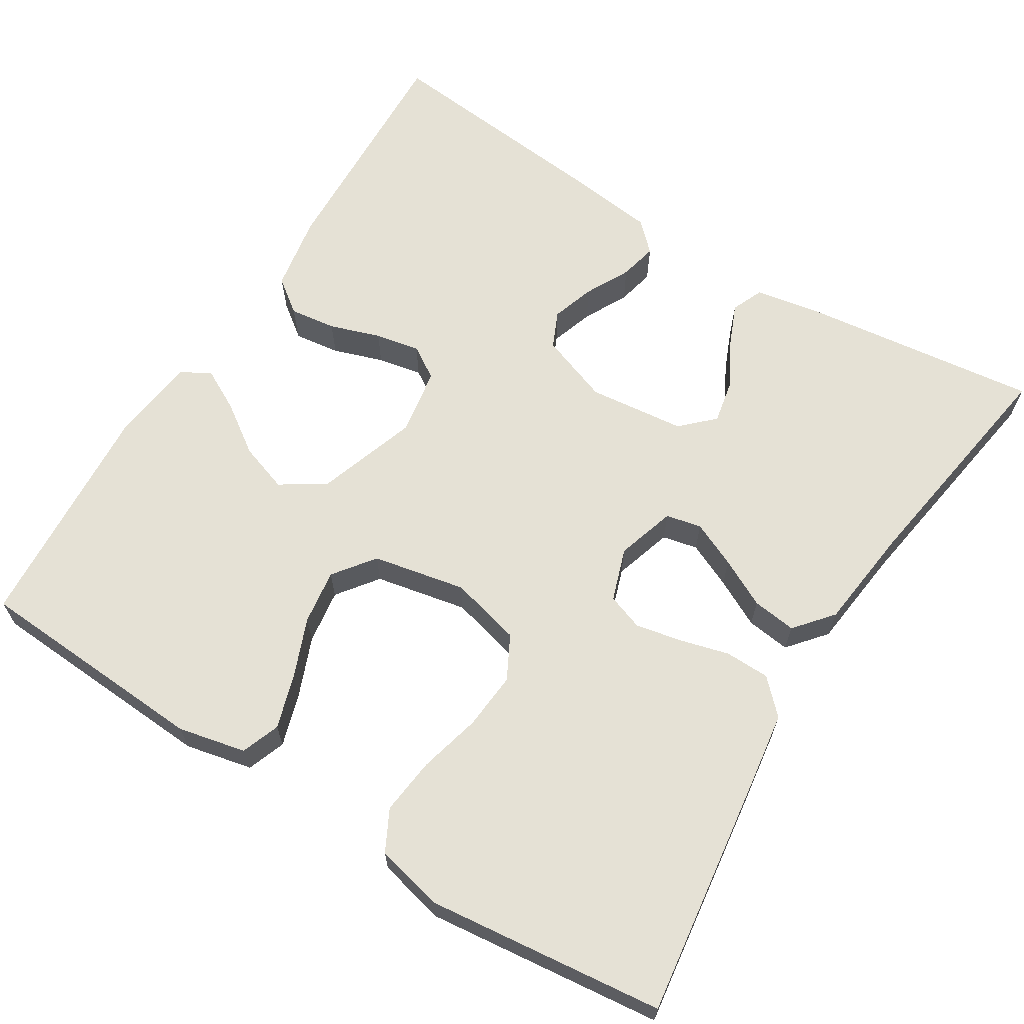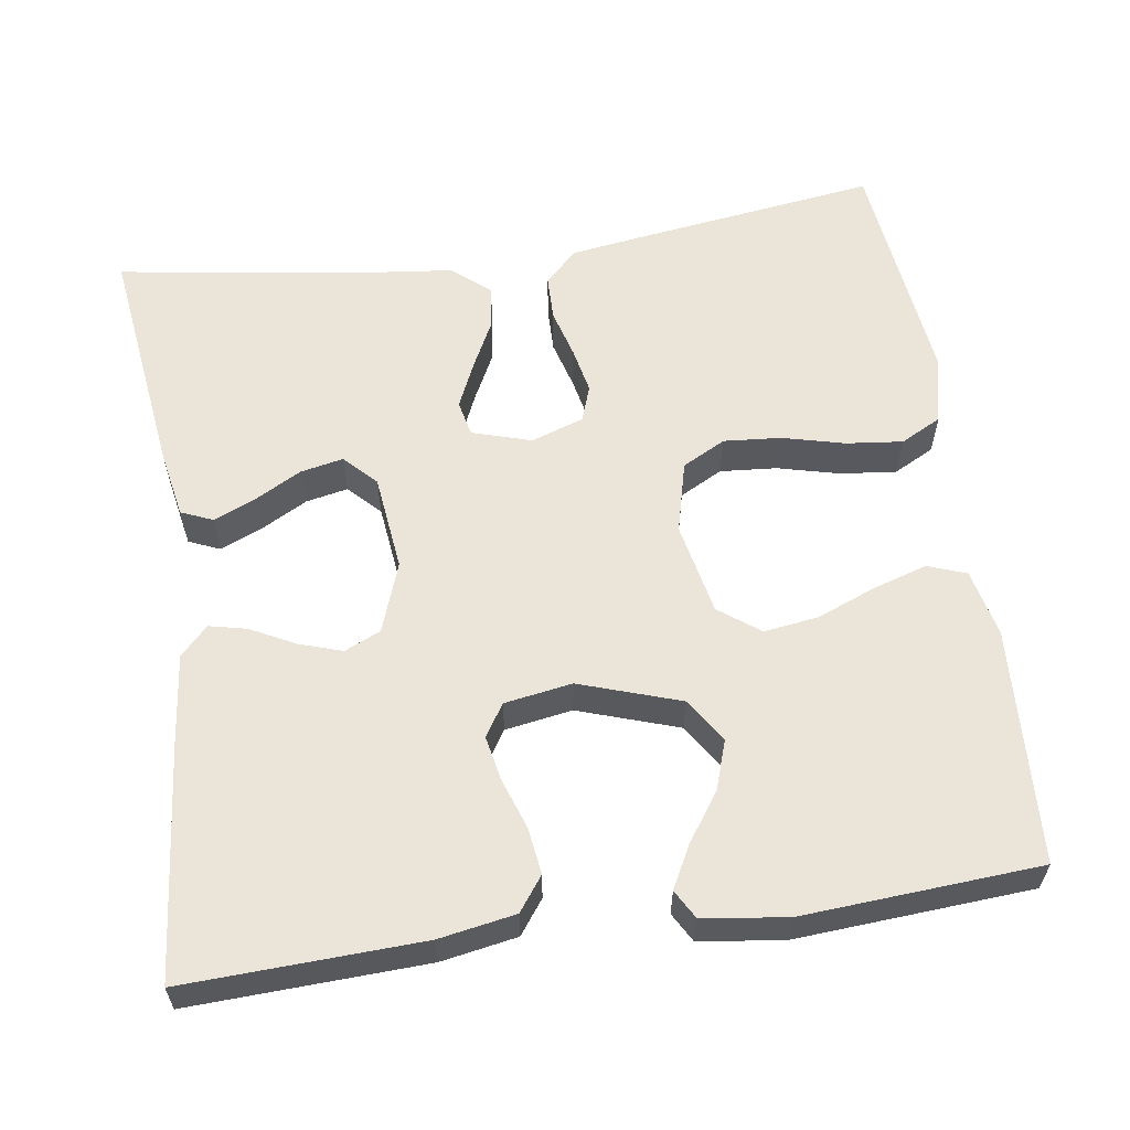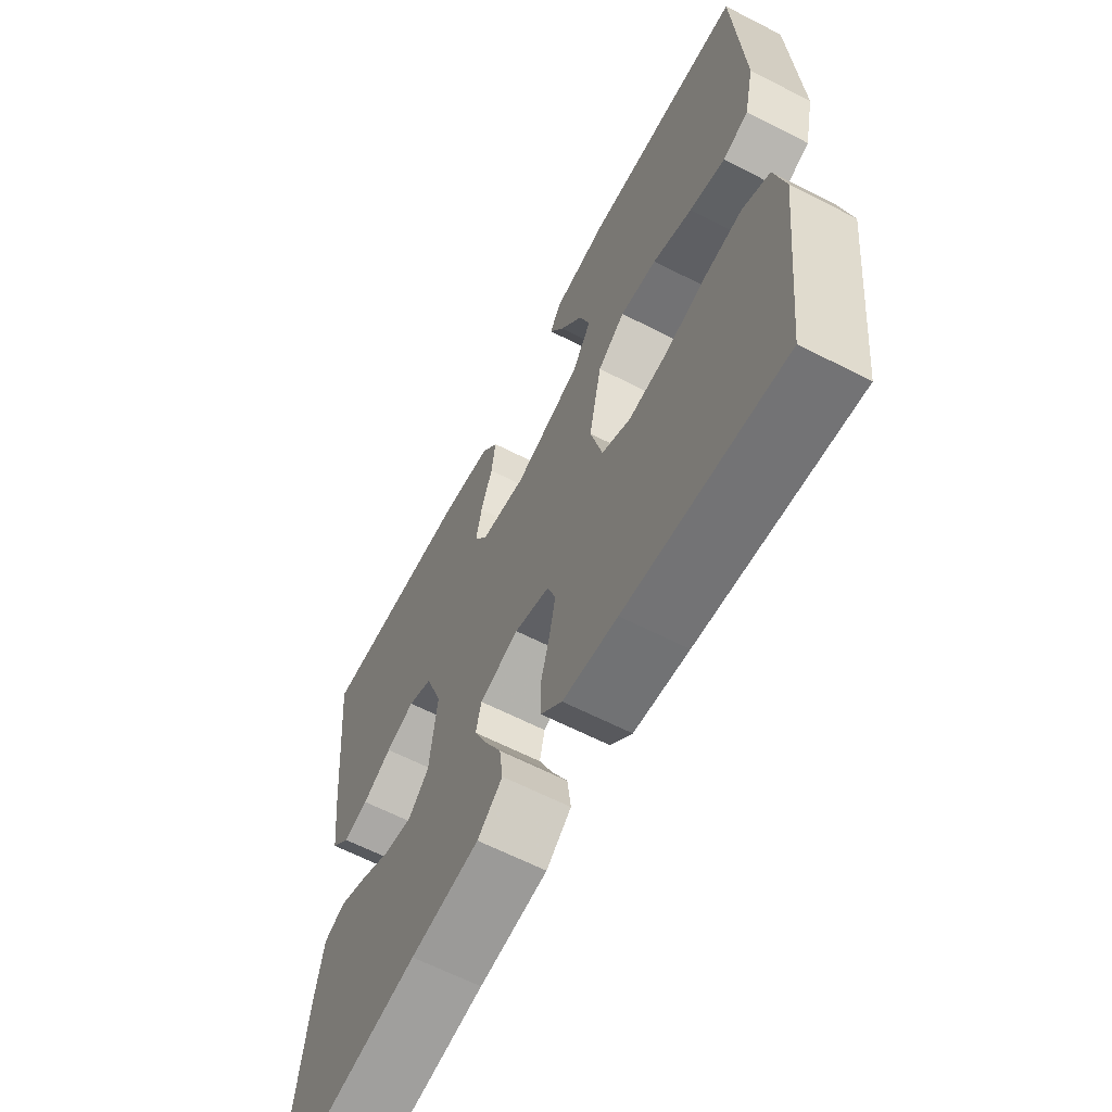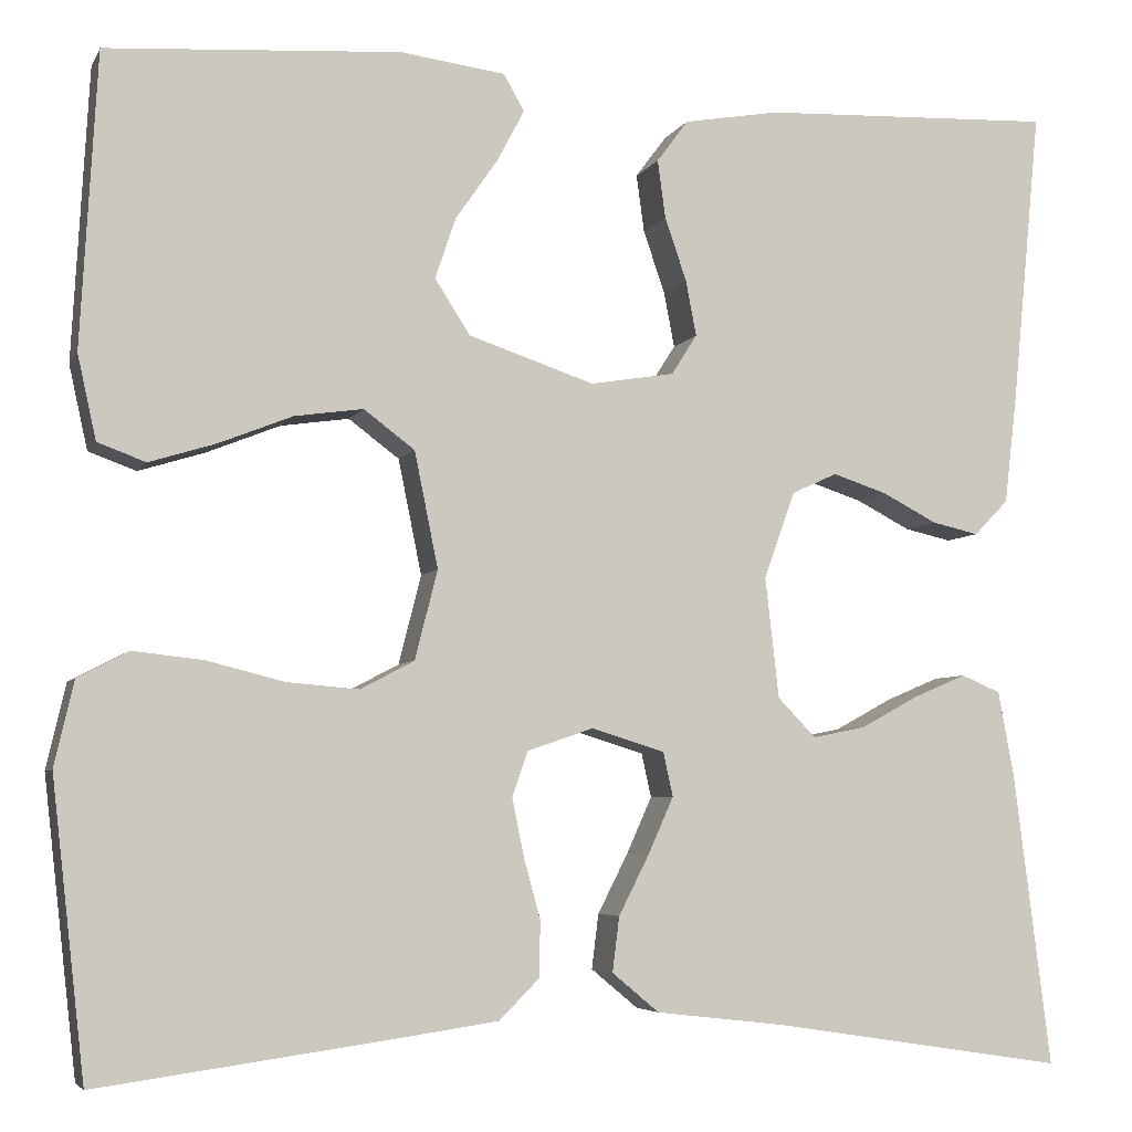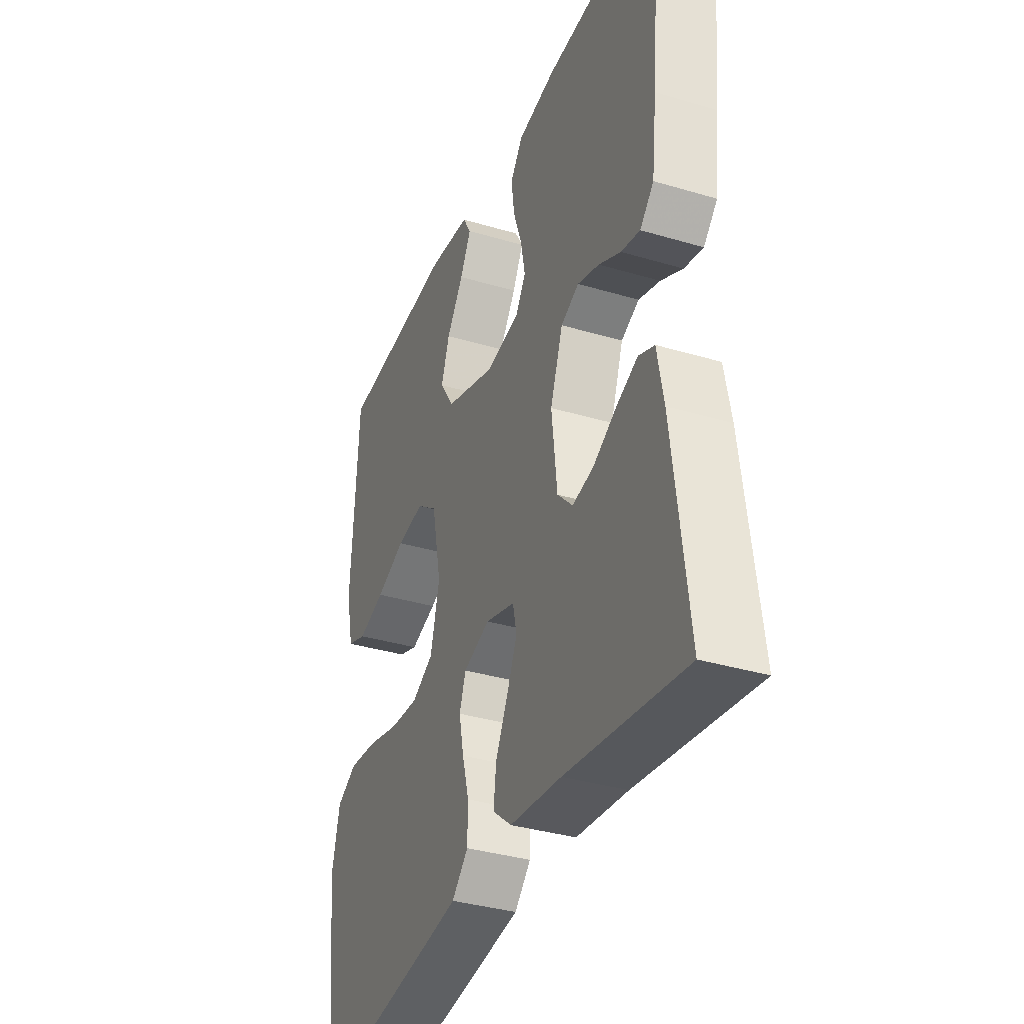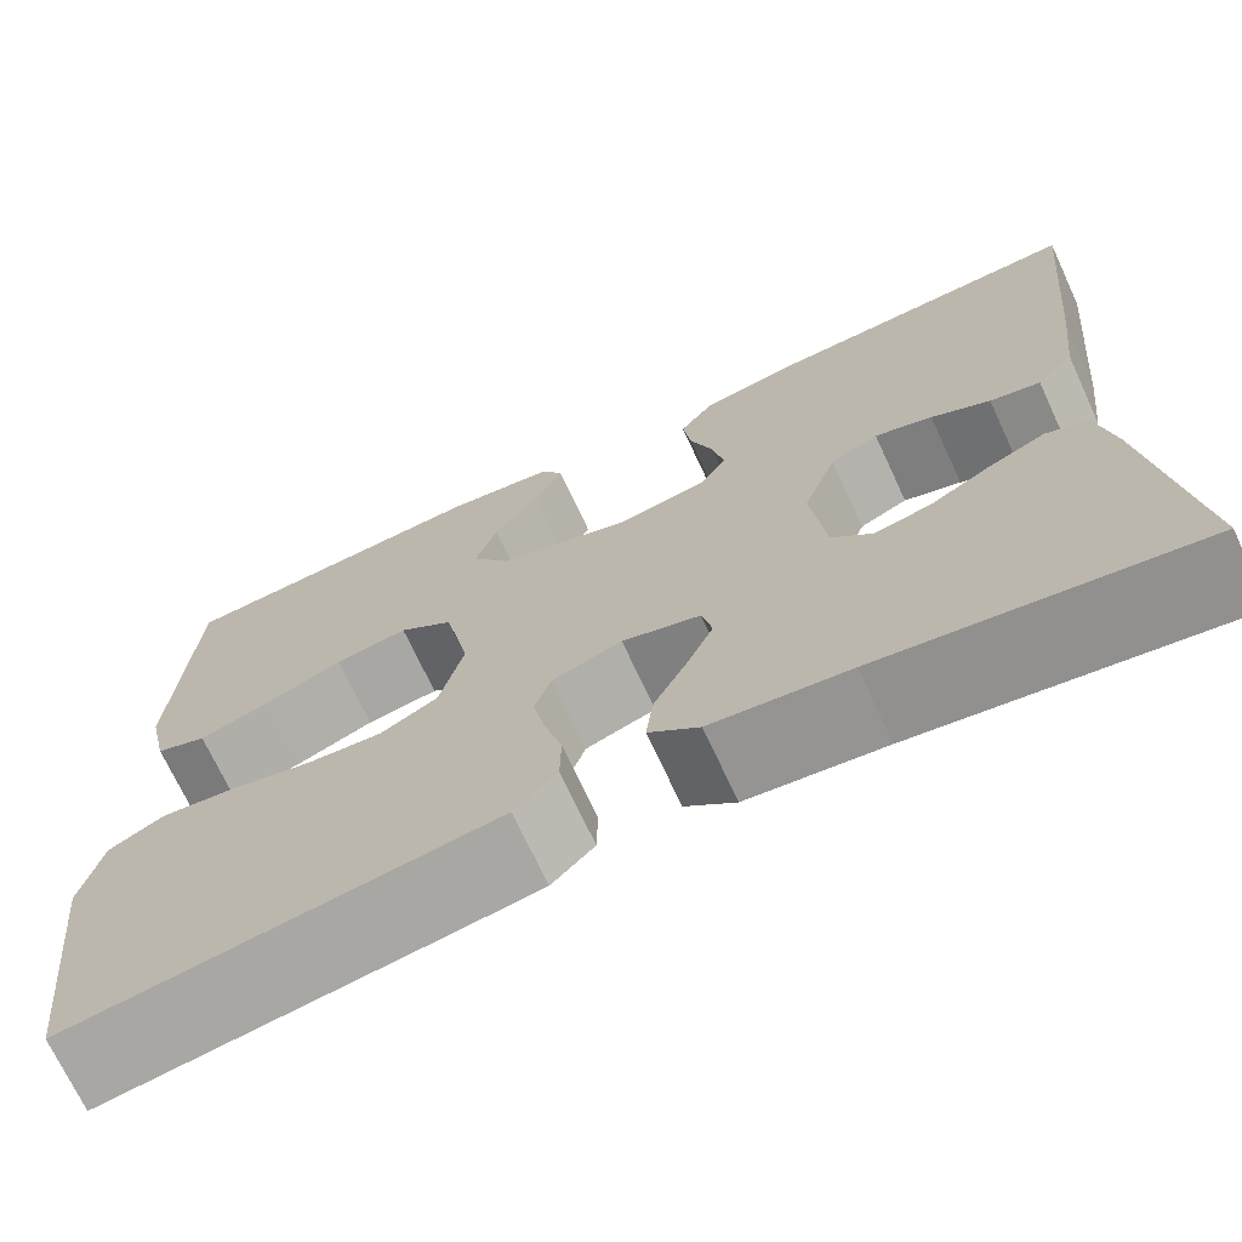
<metadata>
{"format":"obj","ext":"obj","renderer":"f3d","projection":"perspective","resolution":1024,"background":"white","views":[{"elev":65.1,"azim":122.0,"up":"+Y"},{"elev":59.4,"azim":-8.4,"up":"+Y"},{"elev":-63.3,"azim":62.6,"up":"+Z"},{"elev":-5.2,"azim":163.4,"up":"+Z"},{"elev":-35.8,"azim":-111.4,"up":"+Z"},{"elev":-70.9,"azim":-155.1,"up":"+Z"}]}
</metadata>
<code>
v -0.5 0.07 0.5
v -0.2 0.07 0.488
v -0.103 0.07 0.471
v -0.071 0.07 0.428
v -0.079 0.07 0.369
v -0.101 0.07 0.305
v -0.112 0.07 0.248
v -0.086 0.07 0.207
v 0 0.07 0.193
v 0.128 0.07 0.236
v 0.164 0.07 0.292
v 0.143 0.07 0.354
v 0.1 0.07 0.416
v 0.072 0.07 0.469
v 0.093 0.07 0.506
v 0.2 0.07 0.52
v 0.5 0.07 0.5
v 0.517 0.07 0.2
v 0.498 0.07 0.114
v 0.449 0.07 0.096
v 0.381 0.07 0.117
v 0.306 0.07 0.147
v 0.236 0.07 0.157
v 0.184 0.07 0.118
v 0.16 0.07 0
v 0.183 0.07 -0.091
v 0.238 0.07 -0.12
v 0.311 0.07 -0.114
v 0.39 0.07 -0.094
v 0.462 0.07 -0.086
v 0.514 0.07 -0.113
v 0.534 0.07 -0.2
v 0.5 0.07 -0.5
v 0.2 0.07 -0.459
v 0.096 0.07 -0.444
v 0.055 0.07 -0.403
v 0.054 0.07 -0.346
v 0.071 0.07 -0.284
v 0.083 0.07 -0.225
v 0.067 0.07 -0.179
v 0 0.07 -0.156
v -0.075 0.07 -0.179
v -0.085 0.07 -0.224
v -0.059 0.07 -0.282
v -0.028 0.07 -0.343
v -0.021 0.07 -0.399
v -0.069 0.07 -0.439
v -0.2 0.07 -0.454
v -0.5 0.07 -0.5
v -0.462 0.07 -0.2
v -0.446 0.07 -0.114
v -0.406 0.07 -0.097
v -0.352 0.07 -0.12
v -0.293 0.07 -0.152
v -0.239 0.07 -0.163
v -0.2 0.07 -0.123
v -0.186 0.07 0
v -0.218 0.07 0.089
v -0.264 0.07 0.11
v -0.319 0.07 0.092
v -0.375 0.07 0.063
v -0.423 0.07 0.052
v -0.458 0.07 0.088
v -0.471 0.07 0.2
v -0.5 0 0.5
v -0.2 0 0.488
v -0.103 0 0.471
v -0.071 0 0.428
v -0.079 0 0.369
v -0.101 0 0.305
v -0.112 0 0.248
v -0.086 0 0.207
v 0 0 0.193
v 0.128 0 0.236
v 0.164 0 0.292
v 0.143 0 0.354
v 0.1 0 0.416
v 0.072 0 0.469
v 0.093 0 0.506
v 0.2 0 0.52
v 0.5 0 0.5
v 0.517 0 0.2
v 0.498 0 0.114
v 0.449 0 0.096
v 0.381 0 0.117
v 0.306 0 0.147
v 0.236 0 0.157
v 0.184 0 0.118
v 0.16 0 0
v 0.183 0 -0.091
v 0.238 0 -0.12
v 0.311 0 -0.114
v 0.39 0 -0.094
v 0.462 0 -0.086
v 0.514 0 -0.113
v 0.534 0 -0.2
v 0.5 0 -0.5
v 0.2 0 -0.459
v 0.096 0 -0.444
v 0.055 0 -0.403
v 0.054 0 -0.346
v 0.071 0 -0.284
v 0.083 0 -0.225
v 0.067 0 -0.179
v 0 0 -0.156
v -0.075 0 -0.179
v -0.085 0 -0.224
v -0.059 0 -0.282
v -0.028 0 -0.343
v -0.021 0 -0.399
v -0.069 0 -0.439
v -0.2 0 -0.454
v -0.5 0 -0.5
v -0.462 0 -0.2
v -0.446 0 -0.114
v -0.406 0 -0.097
v -0.352 0 -0.12
v -0.293 0 -0.152
v -0.239 0 -0.163
v -0.2 0 -0.123
v -0.186 0 0
v -0.218 0 0.089
v -0.264 0 0.11
v -0.319 0 0.092
v -0.375 0 0.063
v -0.423 0 0.052
v -0.458 0 0.088
v -0.471 0 0.2
f 60 61 62 63
f 59 60 63 64
f 51 52 53 54
f 49 50 51 54
f 48 49 54 55
f 47 48 55 56
f 44 45 46 47
f 43 44 47 56
f 35 36 37 38
f 35 38 39
f 34 35 39
f 33 34 39 40
f 31 32 33 40
f 28 29 30 31
f 27 28 31 40
f 19 20 21 22
f 17 18 19 22
f 17 22 23
f 16 17 23 24
f 12 13 14 15
f 11 12 15 16
f 3 4 5 6
f 3 6 7
f 2 3 7
f 59 64 1 2
f 58 59 2 7
f 57 58 7 8
f 42 43 56 57
f 41 42 57 8
f 26 27 40 41
f 25 26 41 8
f 11 16 24 25
f 10 11 25
f 9 10 25
f 8 9 25
f 127 126 125 124
f 128 127 124 123
f 118 117 116 115
f 118 115 114 113
f 119 118 113 112
f 120 119 112 111
f 111 110 109 108
f 120 111 108 107
f 102 101 100 99
f 103 102 99
f 103 99 98
f 104 103 98 97
f 104 97 96 95
f 95 94 93 92
f 104 95 92 91
f 86 85 84 83
f 86 83 82 81
f 87 86 81
f 88 87 81 80
f 79 78 77 76
f 80 79 76 75
f 70 69 68 67
f 71 70 67
f 71 67 66
f 66 65 128 123
f 71 66 123 122
f 72 71 122 121
f 121 120 107 106
f 72 121 106 105
f 105 104 91 90
f 72 105 90 89
f 89 88 80 75
f 89 75 74
f 89 74 73
f 89 73 72
f 1 65 66 2
f 2 66 67 3
f 3 67 68 4
f 4 68 69 5
f 5 69 70 6
f 6 70 71 7
f 7 71 72 8
f 8 72 73 9
f 9 73 74 10
f 10 74 75 11
f 11 75 76 12
f 12 76 77 13
f 13 77 78 14
f 14 78 79 15
f 15 79 80 16
f 16 80 81 17
f 17 81 82 18
f 18 82 83 19
f 19 83 84 20
f 20 84 85 21
f 21 85 86 22
f 22 86 87 23
f 23 87 88 24
f 24 88 89 25
f 25 89 90 26
f 26 90 91 27
f 27 91 92 28
f 28 92 93 29
f 29 93 94 30
f 30 94 95 31
f 31 95 96 32
f 32 96 97 33
f 33 97 98 34
f 34 98 99 35
f 35 99 100 36
f 36 100 101 37
f 37 101 102 38
f 38 102 103 39
f 39 103 104 40
f 40 104 105 41
f 41 105 106 42
f 42 106 107 43
f 43 107 108 44
f 44 108 109 45
f 45 109 110 46
f 46 110 111 47
f 47 111 112 48
f 48 112 113 49
f 49 113 114 50
f 50 114 115 51
f 51 115 116 52
f 52 116 117 53
f 53 117 118 54
f 54 118 119 55
f 55 119 120 56
f 56 120 121 57
f 57 121 122 58
f 58 122 123 59
f 59 123 124 60
f 60 124 125 61
f 61 125 126 62
f 62 126 127 63
f 63 127 128 64
f 64 128 65 1

</code>
